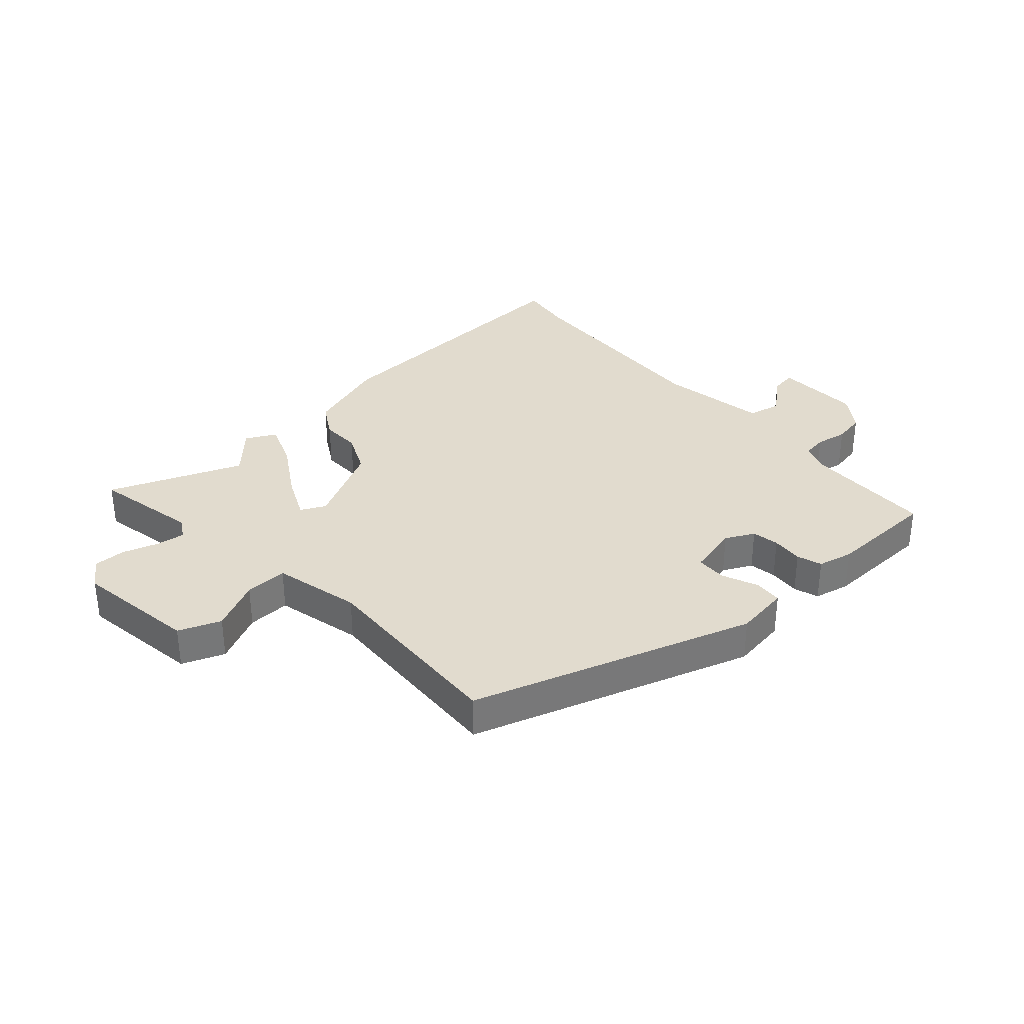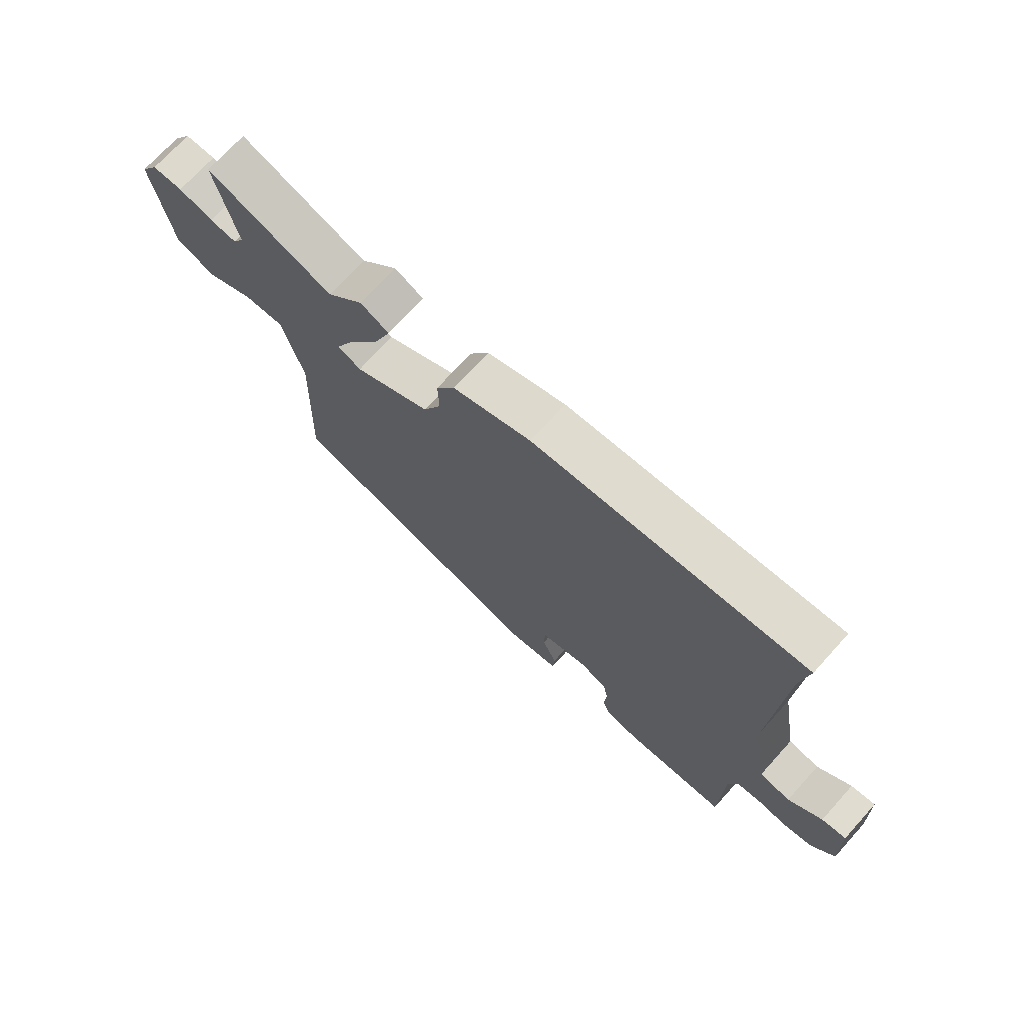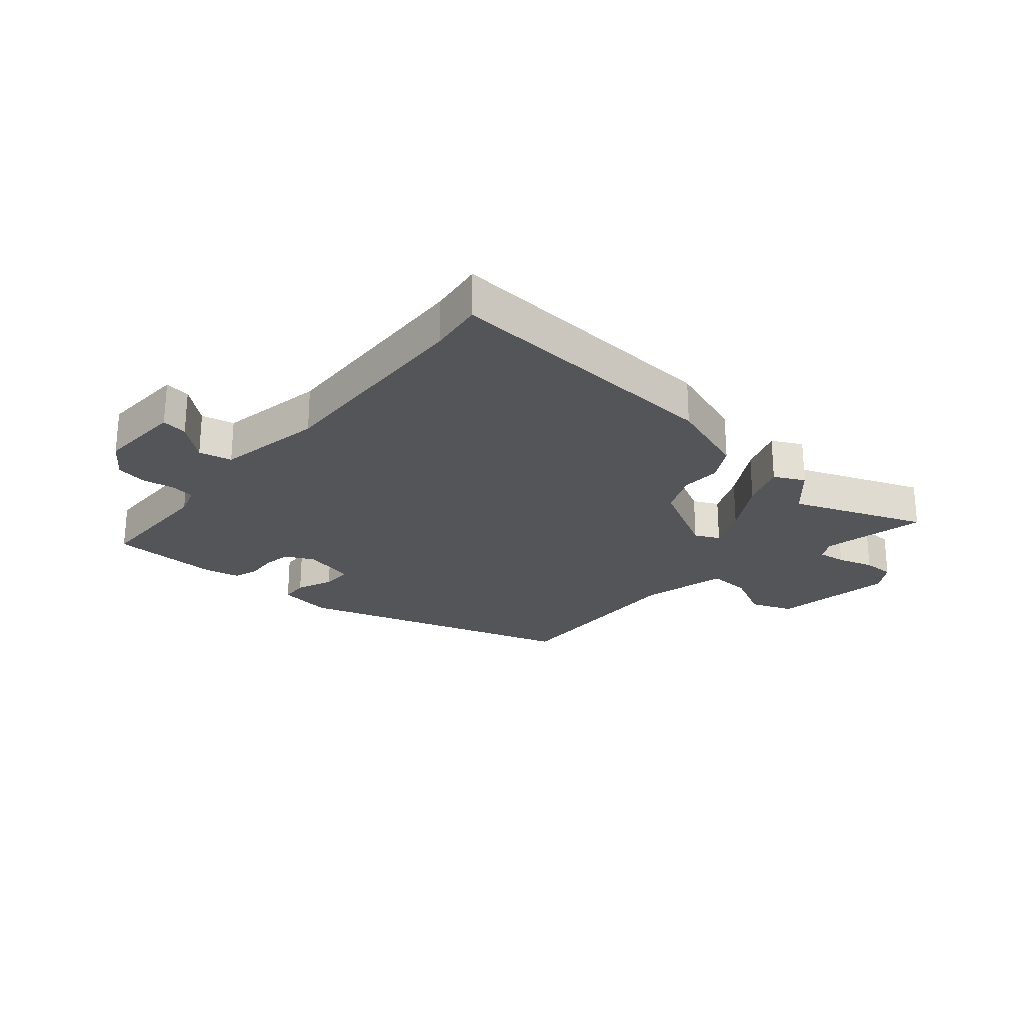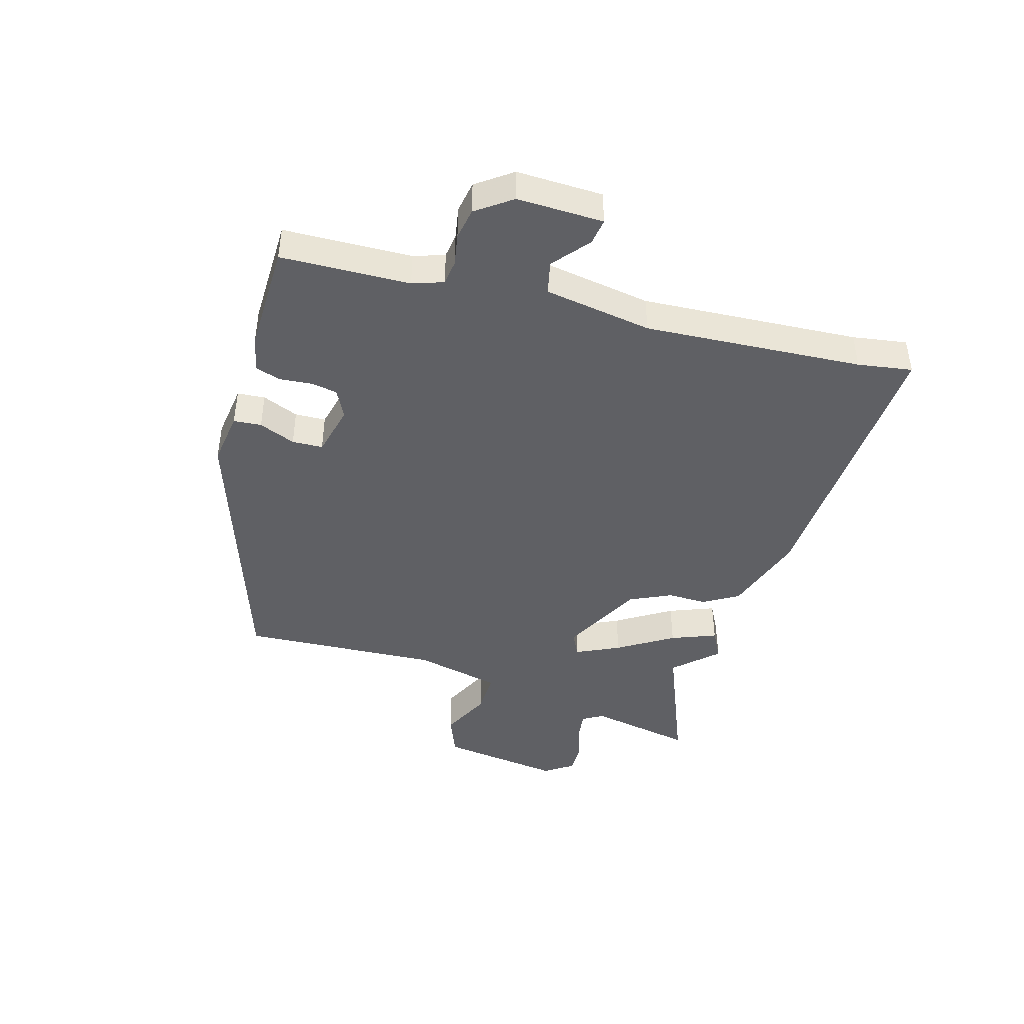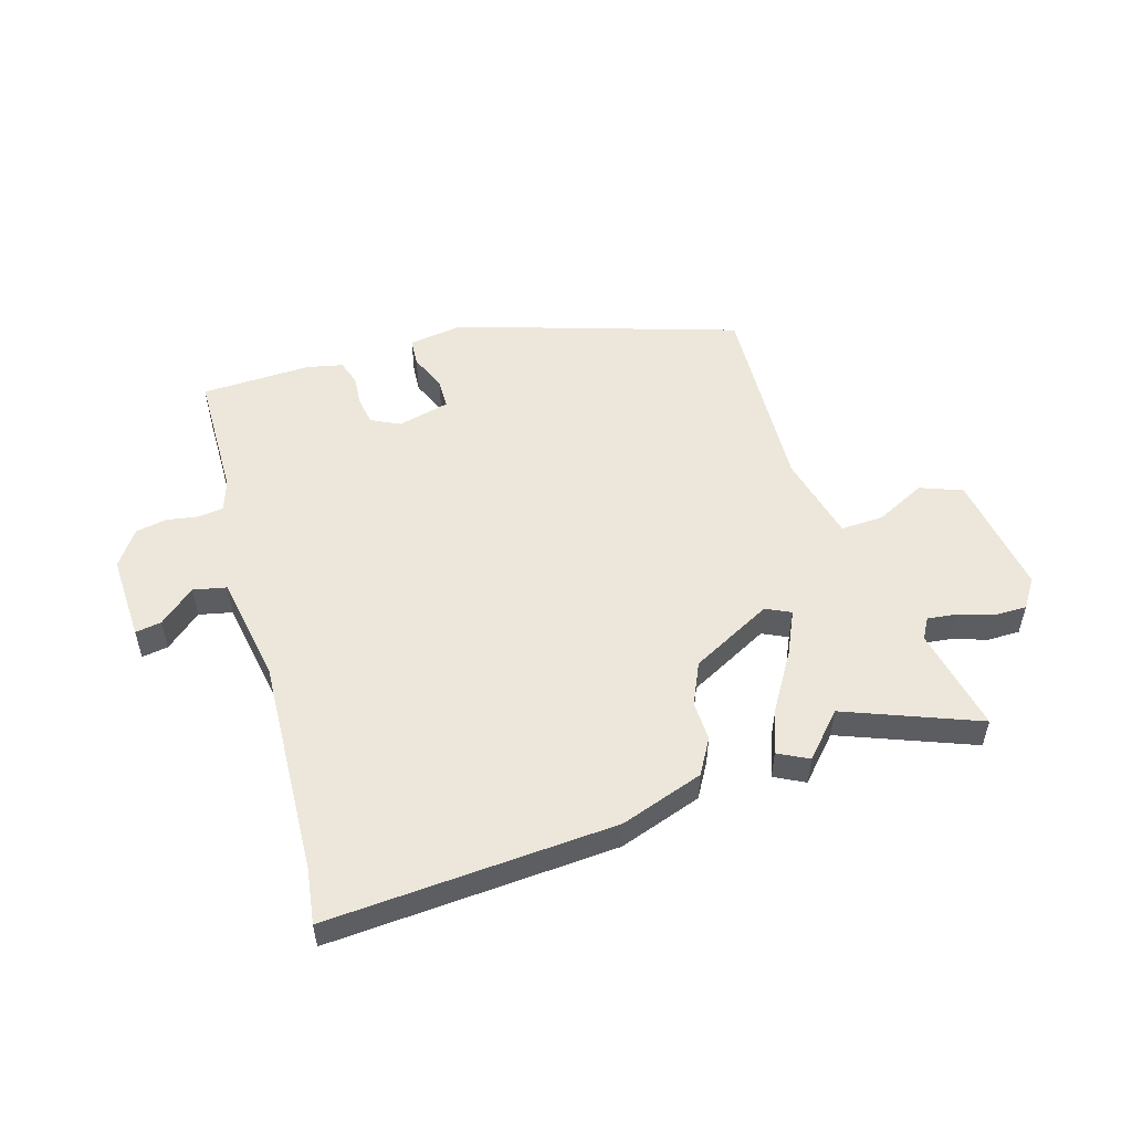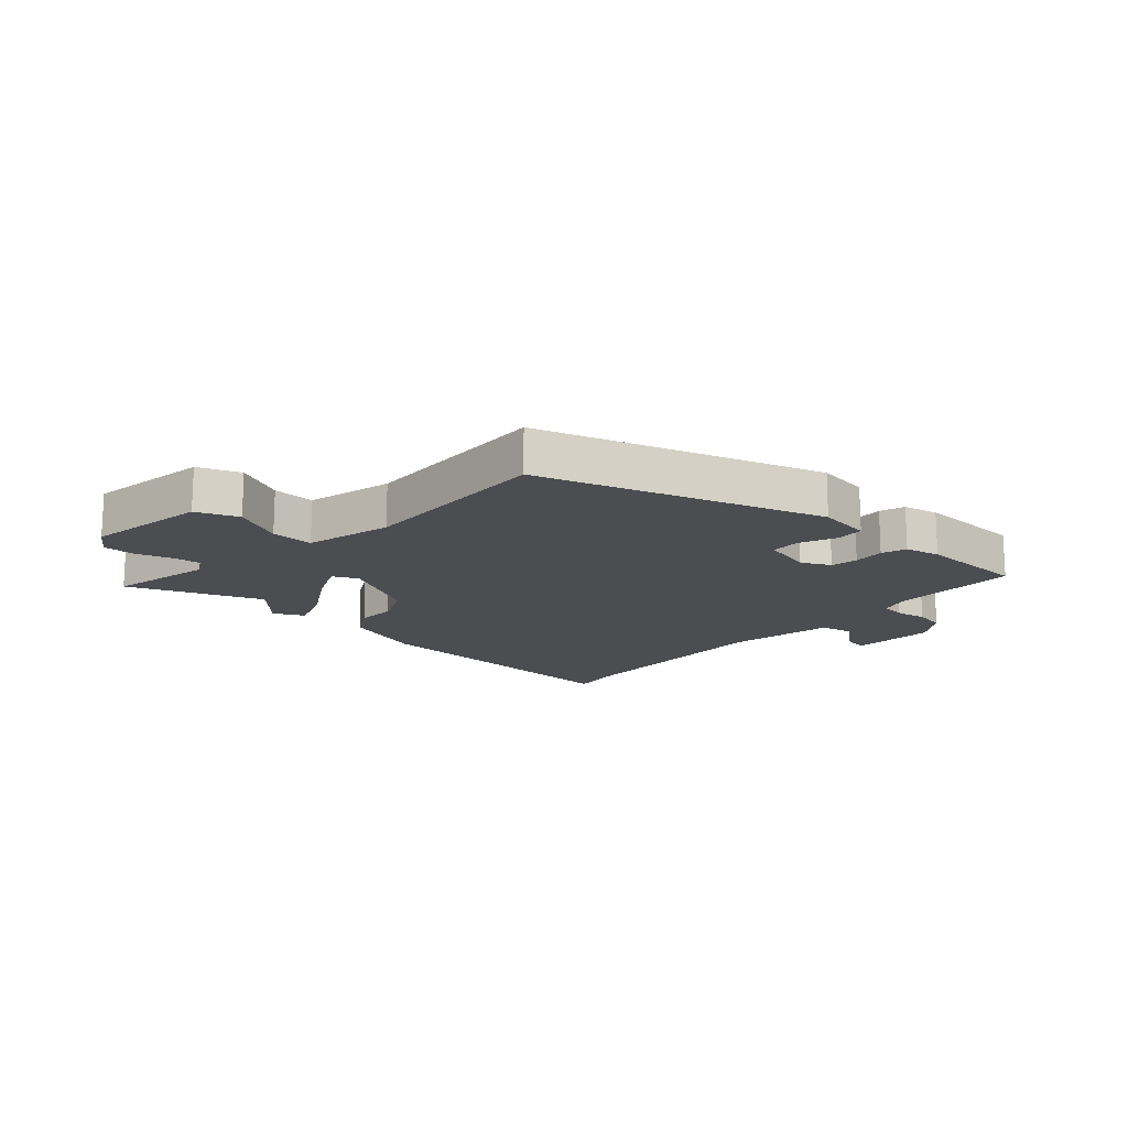
<metadata>
{"format":"obj","ext":"obj","renderer":"f3d","projection":"perspective","resolution":1024,"background":"white","views":[{"elev":33.8,"azim":138.5,"up":"+Y"},{"elev":71.9,"azim":-137.8,"up":"+Z"},{"elev":-24.5,"azim":-40.7,"up":"+Y"},{"elev":-43.5,"azim":-105.3,"up":"+Y"},{"elev":52.9,"azim":-16.6,"up":"+Y"},{"elev":-15.7,"azim":138.0,"up":"+Y"}]}
</metadata>
<code>
v 0.356 0.07 0.444
v 0.581 0.07 0.531
v 0.544 0.07 0.354
v 0.564 0.07 0.319
v 0.612 0.07 0.325
v 0.673 0.07 0.344
v 0.727 0.07 0.344
v 0.759 0.07 0.295
v 0.727 0.07 0.088
v 0.656 0.07 0.061
v 0.571 0.07 0.103
v 0.499 0.07 0.106
v 0.463 0.07 -0.041
v 0.477 0.07 -0.376
v 0.003 0.07 -0.526
v -0.089 0.07 -0.512
v -0.092 0.07 -0.465
v -0.066 0.07 -0.404
v -0.067 0.07 -0.352
v -0.154 0.07 -0.33
v -0.203 0.07 -0.354
v -0.211 0.07 -0.4
v -0.207 0.07 -0.453
v -0.221 0.07 -0.495
v -0.281 0.07 -0.508
v -0.467 0.07 -0.502
v -0.47 0.07 -0.285
v -0.487 0.07 -0.233
v -0.529 0.07 -0.227
v -0.583 0.07 -0.236
v -0.636 0.07 -0.226
v -0.678 0.07 -0.166
v -0.672 0.07 -0.021
v -0.628 0.07 -0.028
v -0.568 0.07 -0.079
v -0.512 0.07 -0.067
v -0.48 0.07 0.114
v -0.497 0.07 0.482
v -0.51 0.07 0.574
v -0.024 0.07 0.542
v 0.116 0.07 0.494
v 0.15 0.07 0.435
v 0.148 0.07 0.368
v 0.18 0.07 0.297
v 0.317 0.07 0.225
v 0.359 0.07 0.245
v 0.325 0.07 0.319
v 0.268 0.07 0.413
v 0.239 0.07 0.49
v 0.29 0.07 0.516
v 0.356 0 0.444
v 0.581 0 0.531
v 0.544 0 0.354
v 0.564 0 0.319
v 0.612 0 0.325
v 0.673 0 0.344
v 0.727 0 0.344
v 0.759 0 0.295
v 0.727 0 0.088
v 0.656 0 0.061
v 0.571 0 0.103
v 0.499 0 0.106
v 0.463 0 -0.041
v 0.477 0 -0.376
v 0.003 0 -0.526
v -0.089 0 -0.512
v -0.092 0 -0.465
v -0.066 0 -0.404
v -0.067 0 -0.352
v -0.154 0 -0.33
v -0.203 0 -0.354
v -0.211 0 -0.4
v -0.207 0 -0.453
v -0.221 0 -0.495
v -0.281 0 -0.508
v -0.467 0 -0.502
v -0.47 0 -0.285
v -0.487 0 -0.233
v -0.529 0 -0.227
v -0.583 0 -0.236
v -0.636 0 -0.226
v -0.678 0 -0.166
v -0.672 0 -0.021
v -0.628 0 -0.028
v -0.568 0 -0.079
v -0.512 0 -0.067
v -0.48 0 0.114
v -0.497 0 0.482
v -0.51 0 0.574
v -0.024 0 0.542
v 0.116 0 0.494
v 0.15 0 0.435
v 0.148 0 0.368
v 0.18 0 0.297
v 0.317 0 0.225
v 0.359 0 0.245
v 0.325 0 0.319
v 0.268 0 0.413
v 0.239 0 0.49
v 0.29 0 0.516
f 47 48 49 50
f 46 47 50 1
f 40 41 42 43
f 38 39 40 43
f 37 38 43 44
f 36 37 44 45
f 32 33 34 35
f 32 35 36
f 29 30 31 32
f 28 29 32 36
f 27 28 36 45
f 22 23 24 25
f 21 22 25 26
f 15 16 17 18
f 13 14 15 18
f 12 13 18 19
f 8 9 10 11
f 8 11 12
f 5 6 7 8
f 4 5 8 12
f 3 4 12 19
f 46 1 2 3
f 26 27 45 46
f 21 26 46 3
f 20 21 3
f 3 19 20
f 100 99 98 97
f 51 100 97 96
f 93 92 91 90
f 93 90 89 88
f 94 93 88 87
f 95 94 87 86
f 85 84 83 82
f 86 85 82
f 82 81 80 79
f 86 82 79 78
f 95 86 78 77
f 75 74 73 72
f 76 75 72 71
f 68 67 66 65
f 68 65 64 63
f 69 68 63 62
f 61 60 59 58
f 62 61 58
f 58 57 56 55
f 62 58 55 54
f 69 62 54 53
f 53 52 51 96
f 96 95 77 76
f 53 96 76 71
f 53 71 70
f 70 69 53
f 1 51 52 2
f 2 52 53 3
f 3 53 54 4
f 4 54 55 5
f 5 55 56 6
f 6 56 57 7
f 7 57 58 8
f 8 58 59 9
f 9 59 60 10
f 10 60 61 11
f 11 61 62 12
f 12 62 63 13
f 13 63 64 14
f 14 64 65 15
f 15 65 66 16
f 16 66 67 17
f 17 67 68 18
f 18 68 69 19
f 19 69 70 20
f 20 70 71 21
f 21 71 72 22
f 22 72 73 23
f 23 73 74 24
f 24 74 75 25
f 25 75 76 26
f 26 76 77 27
f 27 77 78 28
f 28 78 79 29
f 29 79 80 30
f 30 80 81 31
f 31 81 82 32
f 32 82 83 33
f 33 83 84 34
f 34 84 85 35
f 35 85 86 36
f 36 86 87 37
f 37 87 88 38
f 38 88 89 39
f 39 89 90 40
f 40 90 91 41
f 41 91 92 42
f 42 92 93 43
f 43 93 94 44
f 44 94 95 45
f 45 95 96 46
f 46 96 97 47
f 47 97 98 48
f 48 98 99 49
f 49 99 100 50
f 50 100 51 1

</code>
